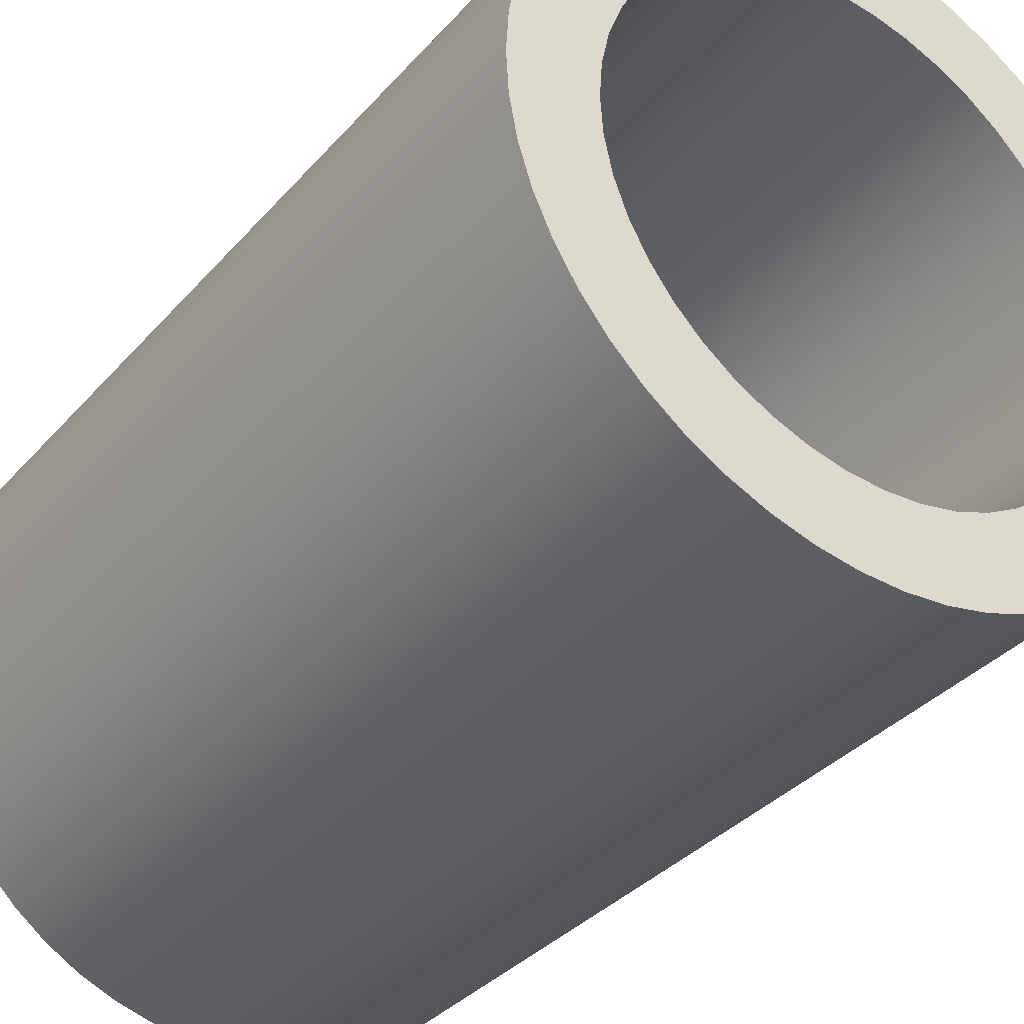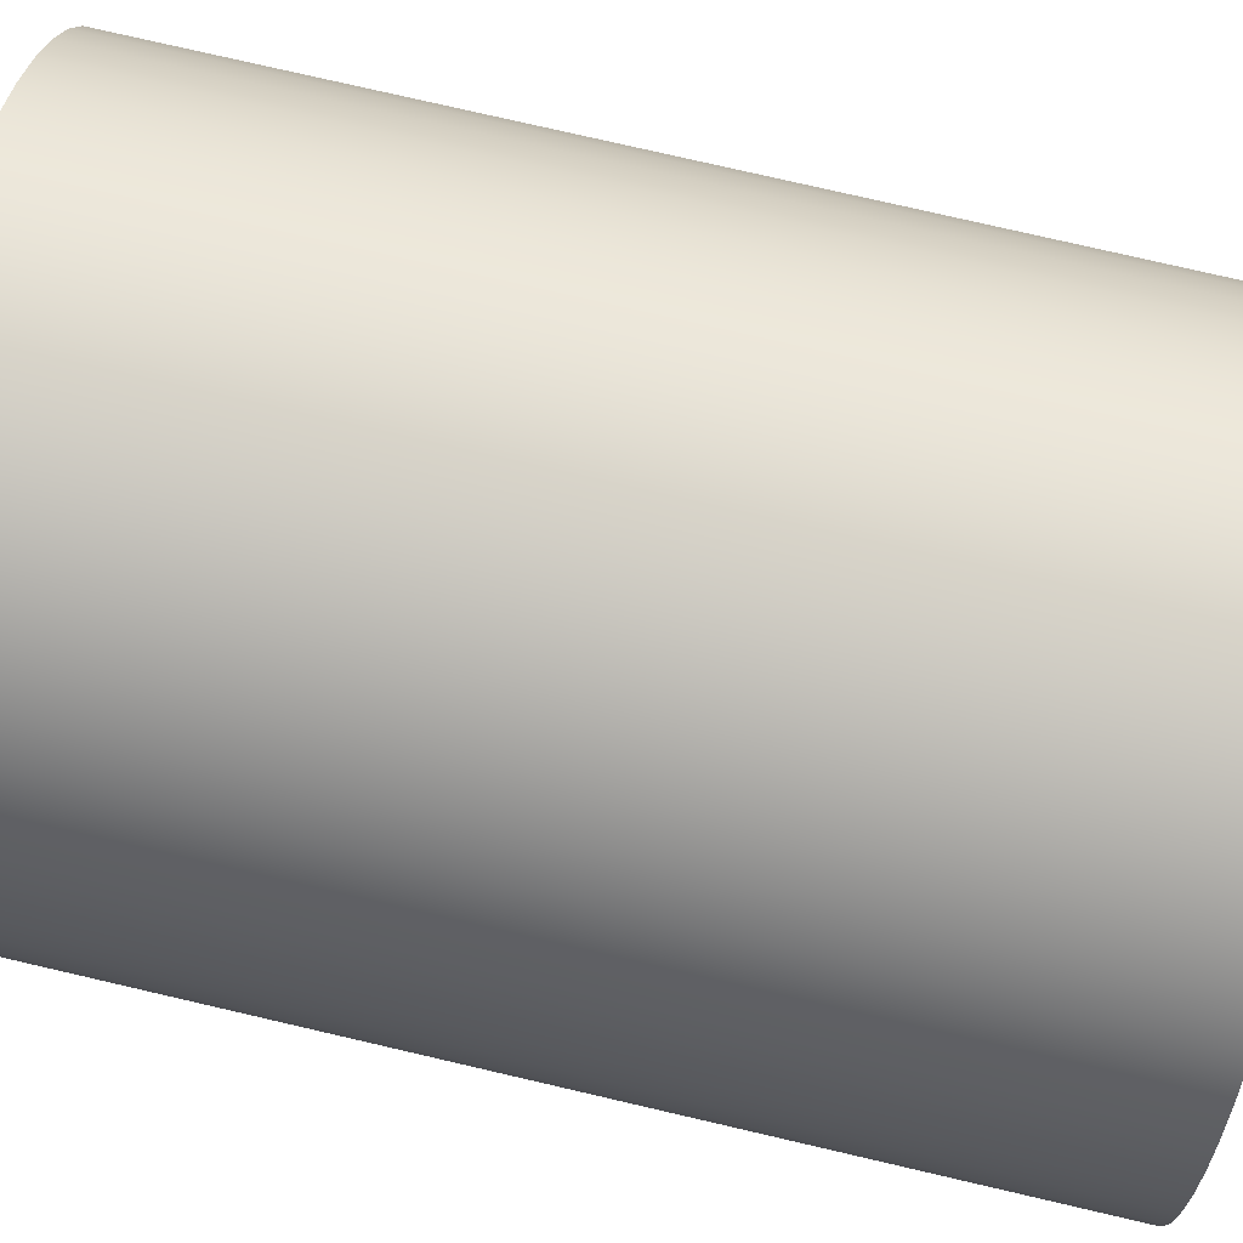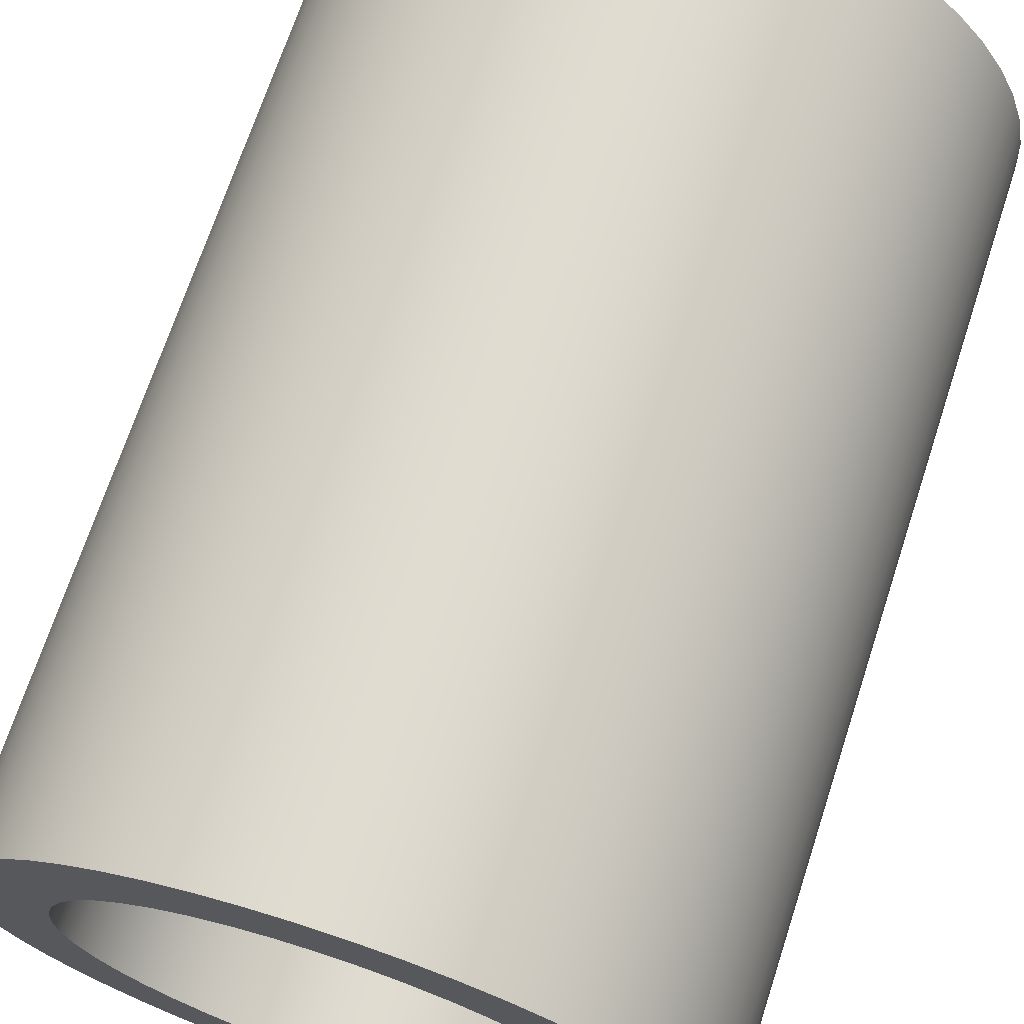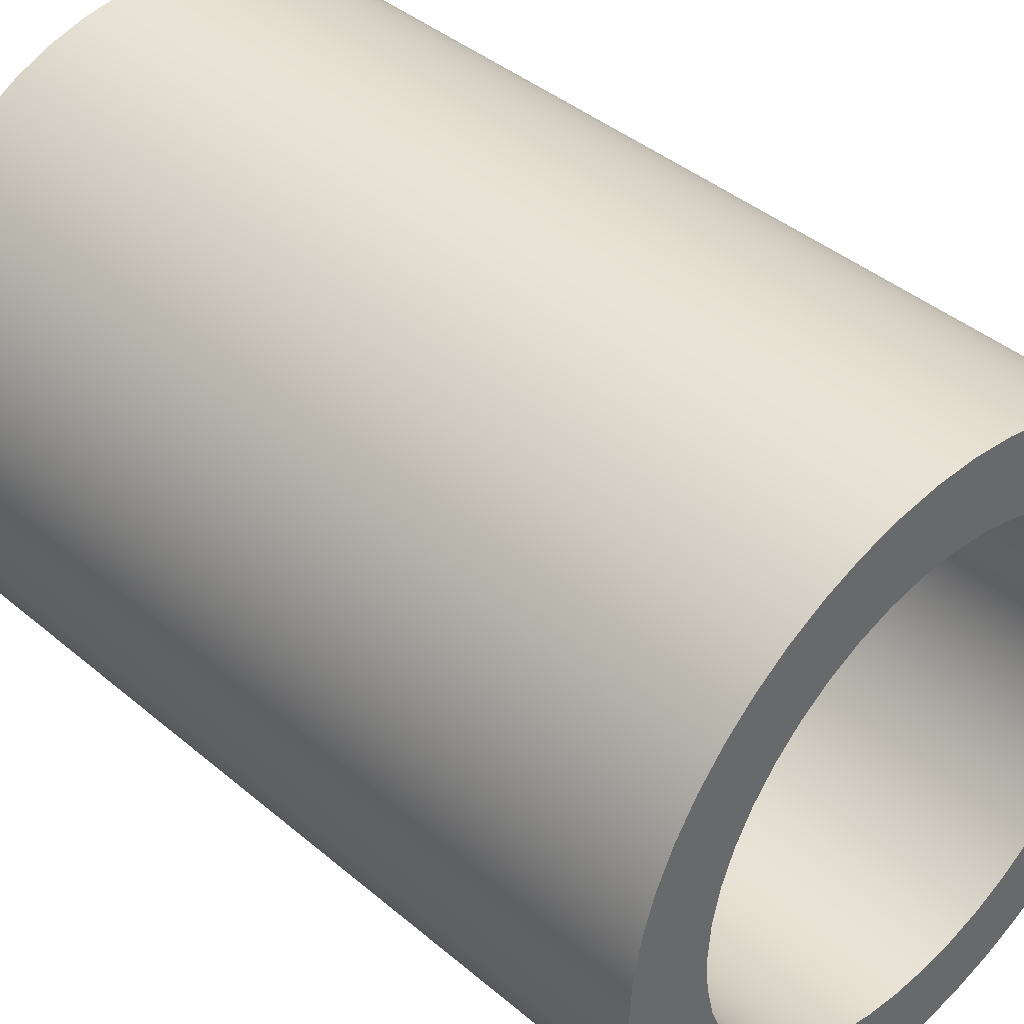
<metadata>
{"format":"obj","ext":"obj","renderer":"f3d","projection":"perspective","resolution":1024,"background":"white","views":[{"elev":-35.3,"azim":-35.2,"up":"+Y"},{"elev":78.2,"azim":103.0,"up":"+Y"},{"elev":69.5,"azim":-161.9,"up":"+Y"},{"elev":40.9,"azim":-44.2,"up":"+Y"}]}
</metadata>
<code>
v -0.5375 -1.612 2
v -0.532 -1.689 2
v -0.5157 -1.764 2
v -0.4889 -1.836 2
v -0.4522 -1.903 2
v -0.4062 -1.964 2
v -0.352 -2.019 2
v -0.2906 -2.065 2
v -0.2233 -2.101 2
v -0.1514 -2.128 2
v -0.07649 -2.145 2
v -6.582e-17 -2.15 2
v 0.07649 -2.145 2
v 0.1514 -2.128 2
v 0.2233 -2.101 2
v 0.2906 -2.065 2
v 0.352 -2.019 2
v 0.4062 -1.964 2
v 0.4522 -1.903 2
v 0.4889 -1.836 2
v 0.5157 -1.764 2
v 0.532 -1.689 2
v 0.5375 -1.612 2
v 0.532 -1.536 2
v 0.5157 -1.461 2
v 0.4889 -1.389 2
v 0.4522 -1.322 2
v 0.4062 -1.261 2
v 0.352 -1.206 2
v 0.2906 -1.16 2
v 0.2233 -1.124 2
v 0.1514 -1.097 2
v 0.07649 -1.08 2
v -6.582e-17 -1.075 2
v -0.07649 -1.08 2
v -0.1514 -1.097 2
v -0.2233 -1.124 2
v -0.2906 -1.16 2
v -0.352 -1.206 2
v -0.4062 -1.261 2
v -0.4522 -1.322 2
v -0.4889 -1.389 2
v -0.5157 -1.461 2
v -0.532 -1.536 2
v -0.5375 -1.612 0
v -0.532 -1.536 0
v -0.5157 -1.461 0
v -0.4889 -1.389 0
v -0.4522 -1.322 0
v -0.4062 -1.261 0
v -0.352 -1.206 0
v -0.2906 -1.16 0
v -0.2233 -1.124 0
v -0.1514 -1.097 0
v -0.07649 -1.08 0
v -6.582e-17 -1.075 0
v 0.07649 -1.08 0
v 0.1514 -1.097 0
v 0.2233 -1.124 0
v 0.2906 -1.16 0
v 0.352 -1.206 0
v 0.4062 -1.261 0
v 0.4522 -1.322 0
v 0.4889 -1.389 0
v 0.5157 -1.461 0
v 0.532 -1.536 0
v 0.5375 -1.612 0
v 0.532 -1.689 0
v 0.5157 -1.764 0
v 0.4889 -1.836 0
v 0.4522 -1.903 0
v 0.4062 -1.964 0
v 0.352 -2.019 0
v 0.2906 -2.065 0
v 0.2233 -2.101 0
v 0.1514 -2.128 0
v 0.07649 -2.145 0
v -6.582e-17 -2.15 0
v -0.07649 -2.145 0
v -0.1514 -2.128 0
v -0.2233 -2.101 0
v -0.2906 -2.065 0
v -0.352 -2.019 0
v -0.4062 -1.964 0
v -0.4522 -1.903 0
v -0.4889 -1.836 0
v -0.5157 -1.764 0
v -0.532 -1.689 0
v -0.5375 -1.612 2
v -0.5375 -1.612 0
v -0.7175 -1.612 2
v -0.7121 -1.524 2
v -0.6958 -1.437 2
v -0.669 -1.353 2
v -0.6321 -1.273 2
v -0.5856 -1.198 2
v -0.5302 -1.129 2
v -0.4668 -1.068 2
v -0.3963 -1.014 2
v -0.3198 -0.9702 2
v -0.2385 -0.9358 2
v -0.1535 -0.9116 2
v -0.0662 -0.8981 2
v 0.0221 -0.8953 2
v 0.1101 -0.9035 2
v 0.1964 -0.9224 2
v 0.2797 -0.9518 2
v 0.3587 -0.9911 2
v 0.4324 -1.04 2
v 0.4995 -1.097 2
v 0.559 -1.163 2
v 0.61 -1.235 2
v 0.6518 -1.313 2
v 0.6837 -1.395 2
v 0.7053 -1.481 2
v 0.7161 -1.568 2
v 0.7161 -1.657 2
v 0.7053 -1.744 2
v 0.6837 -1.83 2
v 0.6518 -1.912 2
v 0.61 -1.99 2
v 0.559 -2.062 2
v 0.4995 -2.128 2
v 0.4324 -2.185 2
v 0.3587 -2.234 2
v 0.2797 -2.273 2
v 0.1964 -2.303 2
v 0.1101 -2.322 2
v 0.0221 -2.33 2
v -0.0662 -2.327 2
v -0.1535 -2.313 2
v -0.2385 -2.289 2
v -0.3198 -2.255 2
v -0.3963 -2.211 2
v -0.4668 -2.157 2
v -0.5302 -2.096 2
v -0.5856 -2.027 2
v -0.6321 -1.952 2
v -0.669 -1.872 2
v -0.6958 -1.788 2
v -0.7121 -1.701 2
v -0.7175 -1.612 0
v -0.7121 -1.701 0
v -0.6958 -1.788 0
v -0.669 -1.872 0
v -0.6321 -1.952 0
v -0.5856 -2.027 0
v -0.5302 -2.096 0
v -0.4668 -2.157 0
v -0.3963 -2.211 0
v -0.3198 -2.255 0
v -0.2385 -2.289 0
v -0.1535 -2.313 0
v -0.0662 -2.327 0
v 0.0221 -2.33 0
v 0.1101 -2.322 0
v 0.1964 -2.303 0
v 0.2797 -2.273 0
v 0.3587 -2.234 0
v 0.4324 -2.185 0
v 0.4995 -2.128 0
v 0.559 -2.062 0
v 0.61 -1.99 0
v 0.6518 -1.912 0
v 0.6837 -1.83 0
v 0.7053 -1.744 0
v 0.7161 -1.657 0
v 0.7161 -1.568 0
v 0.7053 -1.481 0
v 0.6837 -1.395 0
v 0.6518 -1.313 0
v 0.61 -1.235 0
v 0.559 -1.163 0
v 0.4995 -1.097 0
v 0.4324 -1.04 0
v 0.3587 -0.9911 0
v 0.2797 -0.9518 0
v 0.1964 -0.9224 0
v 0.1101 -0.9035 0
v 0.0221 -0.8953 0
v -0.0662 -0.8981 0
v -0.1535 -0.9116 0
v -0.2385 -0.9358 0
v -0.3198 -0.9702 0
v -0.3963 -1.014 0
v -0.4668 -1.068 0
v -0.5302 -1.129 0
v -0.5856 -1.198 0
v -0.6321 -1.273 0
v -0.669 -1.353 0
v -0.6958 -1.437 0
v -0.7121 -1.524 0
v -0.7175 -1.612 0
v -0.7175 -1.612 2
v -0.5375 -1.612 2
v -0.532 -1.536 2
v -0.5157 -1.461 2
v -0.4889 -1.389 2
v -0.4522 -1.322 2
v -0.4062 -1.261 2
v -0.352 -1.206 2
v -0.2906 -1.16 2
v -0.2233 -1.124 2
v -0.1514 -1.097 2
v -0.07649 -1.08 2
v -6.582e-17 -1.075 2
v 0.07649 -1.08 2
v 0.1514 -1.097 2
v 0.2233 -1.124 2
v 0.2906 -1.16 2
v 0.352 -1.206 2
v 0.4062 -1.261 2
v 0.4522 -1.322 2
v 0.4889 -1.389 2
v 0.5157 -1.461 2
v 0.532 -1.536 2
v 0.5375 -1.612 2
v 0.532 -1.689 2
v 0.5157 -1.764 2
v 0.4889 -1.836 2
v 0.4522 -1.903 2
v 0.4062 -1.964 2
v 0.352 -2.019 2
v 0.2906 -2.065 2
v 0.2233 -2.101 2
v 0.1514 -2.128 2
v 0.07649 -2.145 2
v -6.582e-17 -2.15 2
v -0.07649 -2.145 2
v -0.1514 -2.128 2
v -0.2233 -2.101 2
v -0.2906 -2.065 2
v -0.352 -2.019 2
v -0.4062 -1.964 2
v -0.4522 -1.903 2
v -0.4889 -1.836 2
v -0.5157 -1.764 2
v -0.532 -1.689 2
v -0.7175 -1.612 2
v -0.7121 -1.701 2
v -0.6958 -1.788 2
v -0.669 -1.872 2
v -0.6321 -1.952 2
v -0.5856 -2.027 2
v -0.5302 -2.096 2
v -0.4668 -2.157 2
v -0.3963 -2.211 2
v -0.3198 -2.255 2
v -0.2385 -2.289 2
v -0.1535 -2.313 2
v -0.0662 -2.327 2
v 0.0221 -2.33 2
v 0.1101 -2.322 2
v 0.1964 -2.303 2
v 0.2797 -2.273 2
v 0.3587 -2.234 2
v 0.4324 -2.185 2
v 0.4995 -2.128 2
v 0.559 -2.062 2
v 0.61 -1.99 2
v 0.6518 -1.912 2
v 0.6837 -1.83 2
v 0.7053 -1.744 2
v 0.7161 -1.657 2
v 0.7161 -1.568 2
v 0.7053 -1.481 2
v 0.6837 -1.395 2
v 0.6518 -1.313 2
v 0.61 -1.235 2
v 0.559 -1.163 2
v 0.4995 -1.097 2
v 0.4324 -1.04 2
v 0.3587 -0.9911 2
v 0.2797 -0.9518 2
v 0.1964 -0.9224 2
v 0.1101 -0.9035 2
v 0.0221 -0.8953 2
v -0.0662 -0.8981 2
v -0.1535 -0.9116 2
v -0.2385 -0.9358 2
v -0.3198 -0.9702 2
v -0.3963 -1.014 2
v -0.4668 -1.068 2
v -0.5302 -1.129 2
v -0.5856 -1.198 2
v -0.6321 -1.273 2
v -0.669 -1.353 2
v -0.6958 -1.437 2
v -0.7121 -1.524 2
v -0.5375 -1.612 0
v -0.532 -1.689 0
v -0.5157 -1.764 0
v -0.4889 -1.836 0
v -0.4522 -1.903 0
v -0.4062 -1.964 0
v -0.352 -2.019 0
v -0.2906 -2.065 0
v -0.2233 -2.101 0
v -0.1514 -2.128 0
v -0.07649 -2.145 0
v -6.582e-17 -2.15 0
v 0.07649 -2.145 0
v 0.1514 -2.128 0
v 0.2233 -2.101 0
v 0.2906 -2.065 0
v 0.352 -2.019 0
v 0.4062 -1.964 0
v 0.4522 -1.903 0
v 0.4889 -1.836 0
v 0.5157 -1.764 0
v 0.532 -1.689 0
v 0.5375 -1.612 0
v 0.532 -1.536 0
v 0.5157 -1.461 0
v 0.4889 -1.389 0
v 0.4522 -1.322 0
v 0.4062 -1.261 0
v 0.352 -1.206 0
v 0.2906 -1.16 0
v 0.2233 -1.124 0
v 0.1514 -1.097 0
v 0.07649 -1.08 0
v -6.582e-17 -1.075 0
v -0.07649 -1.08 0
v -0.1514 -1.097 0
v -0.2233 -1.124 0
v -0.2906 -1.16 0
v -0.352 -1.206 0
v -0.4062 -1.261 0
v -0.4522 -1.322 0
v -0.4889 -1.389 0
v -0.5157 -1.461 0
v -0.532 -1.536 0
v -0.7175 -1.612 0
v -0.7121 -1.524 0
v -0.6958 -1.437 0
v -0.669 -1.353 0
v -0.6321 -1.273 0
v -0.5856 -1.198 0
v -0.5302 -1.129 0
v -0.4668 -1.068 0
v -0.3963 -1.014 0
v -0.3198 -0.9702 0
v -0.2385 -0.9358 0
v -0.1535 -0.9116 0
v -0.0662 -0.8981 0
v 0.0221 -0.8953 0
v 0.1101 -0.9035 0
v 0.1964 -0.9224 0
v 0.2797 -0.9518 0
v 0.3587 -0.9911 0
v 0.4324 -1.04 0
v 0.4995 -1.097 0
v 0.559 -1.163 0
v 0.61 -1.235 0
v 0.6518 -1.313 0
v 0.6837 -1.395 0
v 0.7053 -1.481 0
v 0.7161 -1.568 0
v 0.7161 -1.657 0
v 0.7053 -1.744 0
v 0.6837 -1.83 0
v 0.6518 -1.912 0
v 0.61 -1.99 0
v 0.559 -2.062 0
v 0.4995 -2.128 0
v 0.4324 -2.185 0
v 0.3587 -2.234 0
v 0.2797 -2.273 0
v 0.1964 -2.303 0
v 0.1101 -2.322 0
v 0.0221 -2.33 0
v -0.0662 -2.327 0
v -0.1535 -2.313 0
v -0.2385 -2.289 0
v -0.3198 -2.255 0
v -0.3963 -2.211 0
v -0.4668 -2.157 0
v -0.5302 -2.096 0
v -0.5856 -2.027 0
v -0.6321 -1.952 0
v -0.669 -1.872 0
v -0.6958 -1.788 0
v -0.7121 -1.701 0
g b2c6ff78-e320-11ea-b26c-54bf646e7e1f
f 2 88 1
f 1 88 90
f 89 45 44
f 44 45 46
f 44 46 43
f 43 46 47
f 43 47 42
f 42 47 48
f 42 48 41
f 41 48 49
f 41 49 40
f 40 49 50
f 40 50 39
f 39 50 51
f 39 51 38
f 38 51 52
f 38 52 37
f 37 52 53
f 37 53 36
f 36 53 54
f 36 54 35
f 35 54 55
f 35 55 34
f 34 55 56
f 34 56 33
f 33 56 57
f 33 57 32
f 32 57 58
f 32 58 31
f 31 58 59
f 31 59 30
f 30 59 60
f 30 60 29
f 29 60 61
f 29 61 28
f 28 61 62
f 28 62 27
f 27 62 63
f 27 63 26
f 26 63 64
f 26 64 25
f 25 64 65
f 25 65 24
f 24 65 66
f 24 66 23
f 23 66 67
f 23 67 22
f 22 67 68
f 22 68 21
f 21 68 69
f 21 69 20
f 20 69 70
f 20 70 19
f 19 70 71
f 19 71 18
f 18 71 72
f 18 72 17
f 17 72 73
f 17 73 16
f 16 73 74
f 16 74 15
f 15 74 75
f 15 75 14
f 14 75 76
f 14 76 13
f 13 76 77
f 13 77 12
f 12 77 78
f 12 78 11
f 11 78 79
f 11 79 10
f 10 79 80
f 10 80 9
f 9 80 81
f 9 81 8
f 8 81 82
f 8 82 7
f 7 82 83
f 7 83 6
f 6 83 84
f 6 84 5
f 5 84 85
f 5 85 4
f 4 85 86
f 4 86 3
f 3 86 87
f 3 87 2
f 2 87 88
g b2c72692-e320-11ea-b5f4-54bf646e7e1f
f 92 192 91
f 91 192 193
f 194 142 141
f 141 142 143
f 141 143 140
f 140 143 144
f 140 144 139
f 139 144 145
f 139 145 138
f 138 145 146
f 138 146 137
f 137 146 147
f 137 147 136
f 136 147 148
f 136 148 135
f 135 148 149
f 135 149 134
f 134 149 150
f 134 150 133
f 133 150 151
f 133 151 132
f 132 151 152
f 132 152 131
f 131 152 153
f 131 153 130
f 130 153 154
f 130 154 129
f 129 154 155
f 129 155 128
f 128 155 156
f 128 156 127
f 127 156 157
f 127 157 126
f 126 157 158
f 126 158 125
f 125 158 159
f 125 159 124
f 124 159 160
f 124 160 123
f 123 160 161
f 123 161 122
f 122 161 162
f 122 162 121
f 121 162 163
f 121 163 120
f 120 163 164
f 120 164 119
f 119 164 165
f 119 165 118
f 118 165 166
f 118 166 117
f 117 166 167
f 117 167 116
f 116 167 168
f 116 168 115
f 115 168 169
f 115 169 114
f 114 169 170
f 114 170 113
f 113 170 171
f 113 171 112
f 112 171 172
f 112 172 111
f 111 172 173
f 111 173 110
f 110 173 174
f 110 174 109
f 109 174 175
f 109 175 108
f 108 175 176
f 108 176 107
f 107 176 177
f 107 177 106
f 106 177 178
f 106 178 105
f 105 178 179
f 105 179 104
f 104 179 180
f 104 180 103
f 103 180 181
f 103 181 102
f 102 181 182
f 102 182 101
f 101 182 183
f 101 183 100
f 100 183 184
f 100 184 99
f 99 184 185
f 99 185 98
f 98 185 186
f 98 186 97
f 97 186 187
f 97 187 96
f 96 187 188
f 96 188 95
f 95 188 189
f 95 189 94
f 94 189 190
f 94 190 93
f 93 190 191
f 93 191 92
f 92 191 192
g b2c74d86-e320-11ea-b781-54bf646e7e1f
f 196 289 195
f 195 289 239
f 195 239 240
f 289 196 288
f 288 196 197
f 288 197 287
f 287 197 198
f 287 198 286
f 286 198 199
f 286 199 285
f 285 199 200
f 285 200 284
f 284 200 201
f 284 201 283
f 283 201 282
f 282 201 202
f 282 202 281
f 281 202 203
f 281 203 280
f 280 203 204
f 280 204 279
f 279 204 205
f 279 205 278
f 278 205 206
f 278 206 277
f 277 206 207
f 277 207 276
f 276 207 208
f 276 208 275
f 275 208 274
f 274 208 209
f 274 209 273
f 273 209 210
f 273 210 272
f 272 210 211
f 272 211 271
f 271 211 212
f 271 212 270
f 270 212 213
f 270 213 269
f 269 213 214
f 269 214 268
f 268 214 267
f 267 214 215
f 267 215 266
f 266 215 216
f 266 216 265
f 265 216 217
f 265 217 264
f 264 217 218
f 264 218 263
f 263 218 219
f 263 219 262
f 262 219 220
f 262 220 261
f 261 220 260
f 260 220 221
f 260 221 259
f 259 221 222
f 259 222 258
f 258 222 223
f 258 223 257
f 257 223 224
f 257 224 256
f 256 224 225
f 256 225 255
f 255 225 226
f 255 226 254
f 254 226 253
f 253 226 227
f 253 227 252
f 252 227 228
f 252 228 251
f 251 228 229
f 251 229 250
f 250 229 230
f 250 230 249
f 249 230 231
f 249 231 248
f 248 231 232
f 248 232 247
f 247 232 233
f 247 233 246
f 246 233 245
f 245 233 234
f 245 234 244
f 244 234 235
f 244 235 243
f 243 235 236
f 243 236 242
f 242 236 237
f 242 237 241
f 241 237 238
f 241 238 240
f 240 238 195
g b2c79bb0-e320-11ea-98e9-54bf646e7e1f
f 291 384 290
f 290 384 334
f 290 334 335
f 384 291 383
f 383 291 292
f 383 292 382
f 382 292 293
f 382 293 381
f 381 293 294
f 381 294 380
f 380 294 295
f 380 295 379
f 379 295 296
f 379 296 378
f 378 296 377
f 377 296 297
f 377 297 376
f 376 297 298
f 376 298 375
f 375 298 299
f 375 299 374
f 374 299 300
f 374 300 373
f 373 300 301
f 373 301 372
f 372 301 302
f 372 302 371
f 371 302 303
f 371 303 370
f 370 303 369
f 369 303 304
f 369 304 368
f 368 304 305
f 368 305 367
f 367 305 306
f 367 306 366
f 366 306 307
f 366 307 365
f 365 307 308
f 365 308 364
f 364 308 309
f 364 309 363
f 363 309 362
f 362 309 310
f 362 310 361
f 361 310 311
f 361 311 360
f 360 311 312
f 360 312 359
f 359 312 313
f 359 313 358
f 358 313 314
f 358 314 357
f 357 314 315
f 357 315 356
f 356 315 355
f 355 315 316
f 355 316 354
f 354 316 317
f 354 317 353
f 353 317 318
f 353 318 352
f 352 318 319
f 352 319 351
f 351 319 320
f 351 320 350
f 350 320 321
f 350 321 349
f 349 321 348
f 348 321 322
f 348 322 347
f 347 322 323
f 347 323 346
f 346 323 324
f 346 324 345
f 345 324 325
f 345 325 344
f 344 325 326
f 344 326 343
f 343 326 327
f 343 327 342
f 342 327 328
f 342 328 341
f 341 328 340
f 340 328 329
f 340 329 339
f 339 329 330
f 339 330 338
f 338 330 331
f 338 331 337
f 337 331 332
f 337 332 336
f 336 332 333
f 336 333 335
f 335 333 290

</code>
